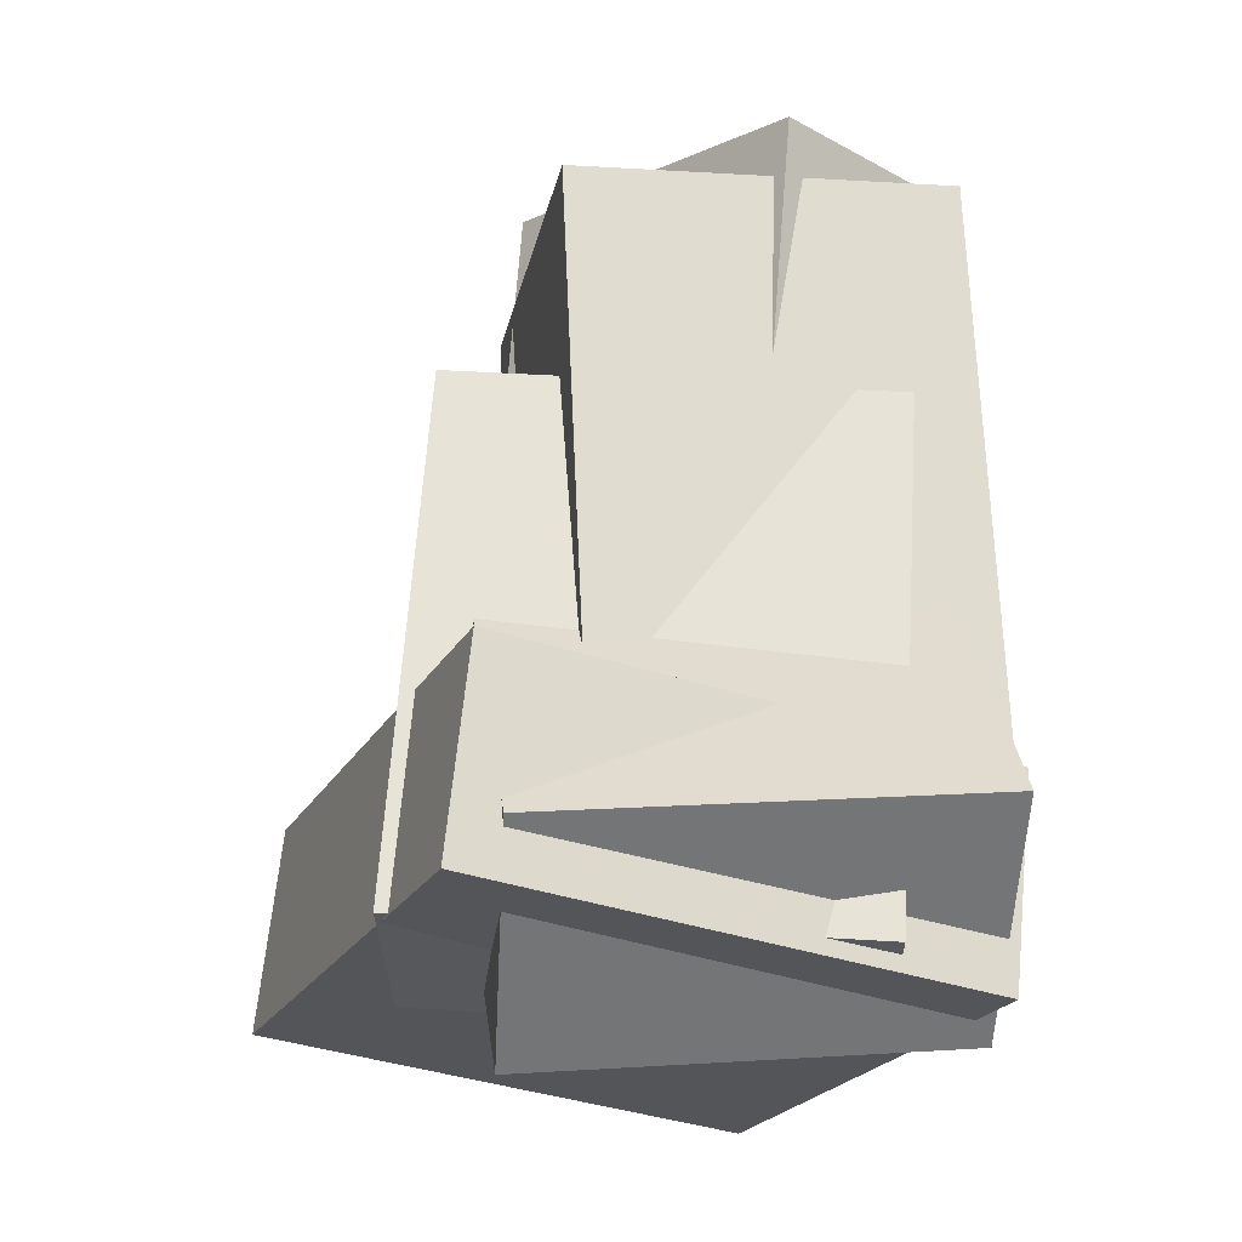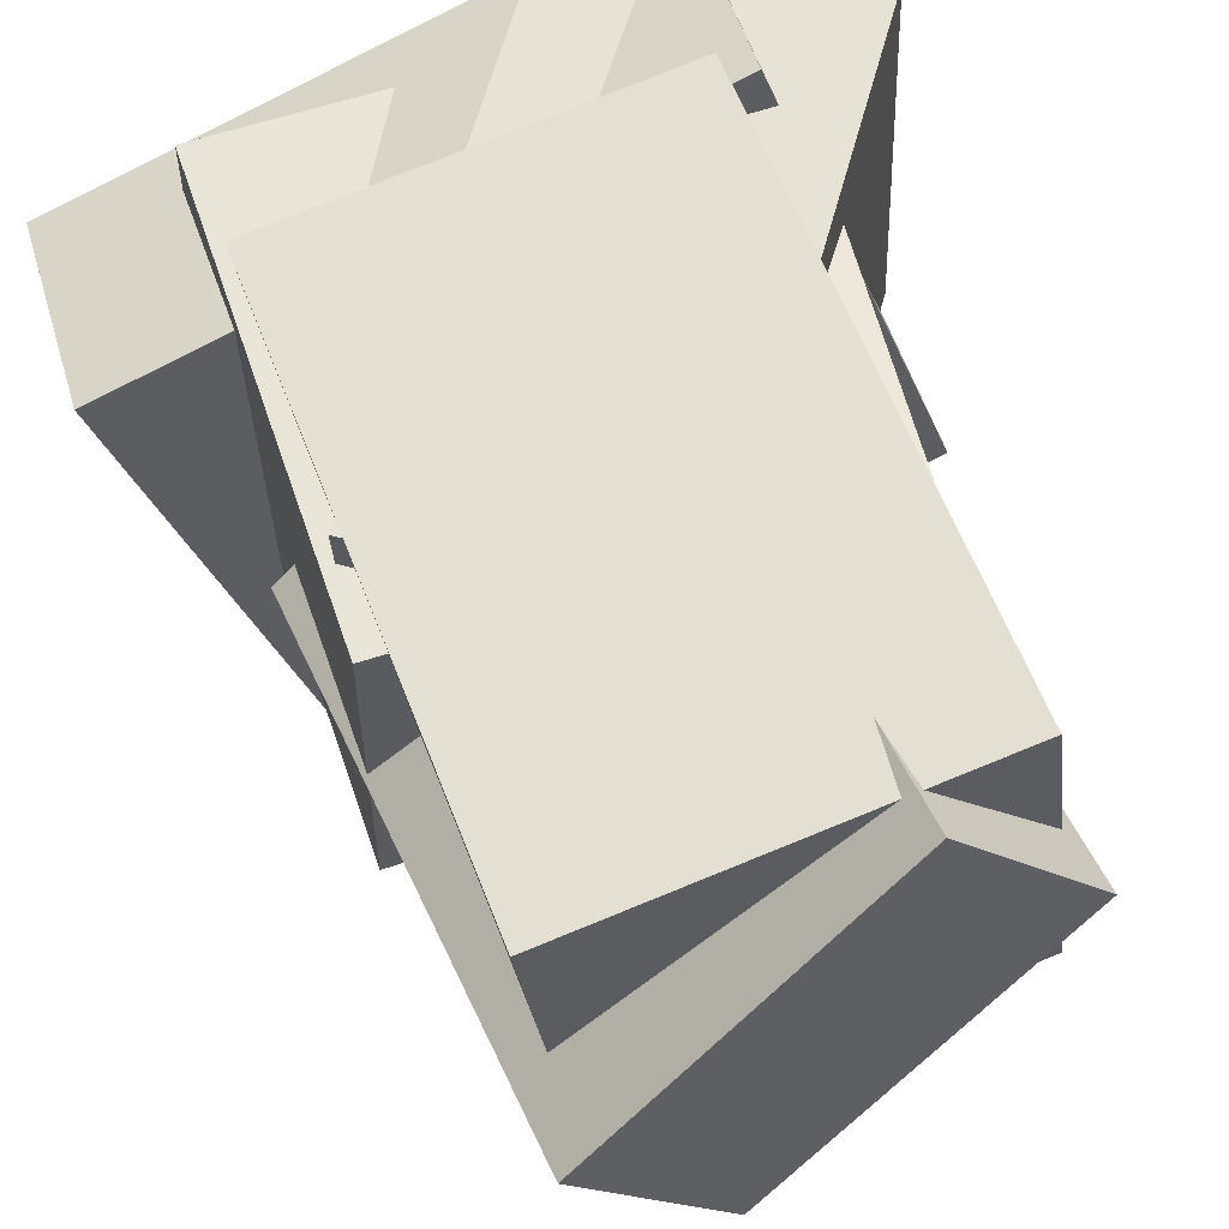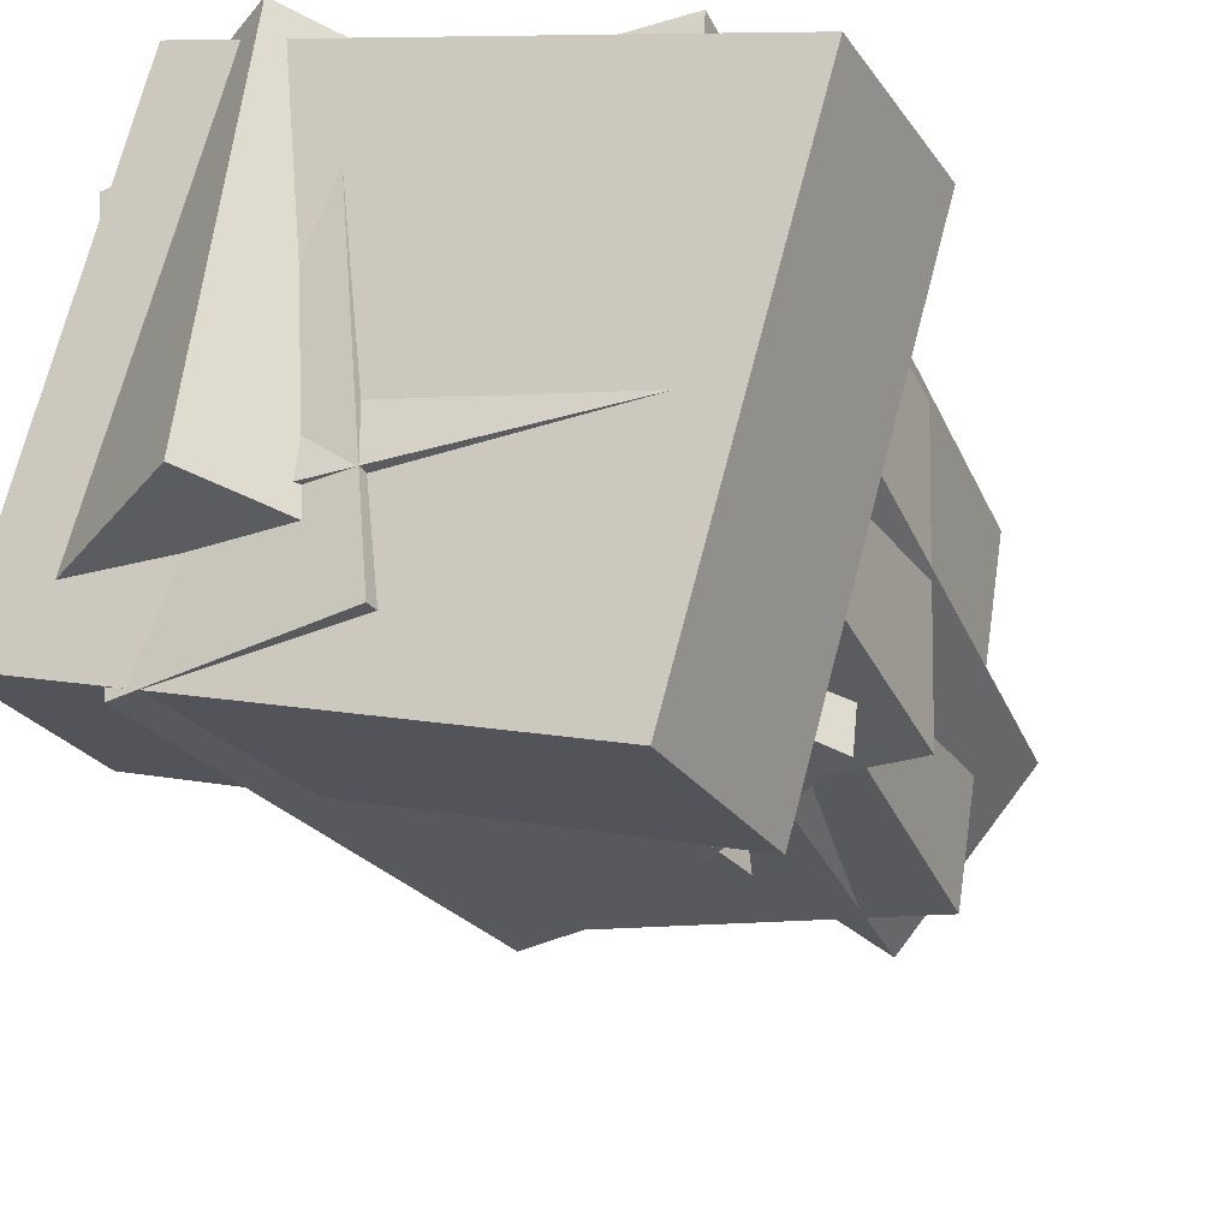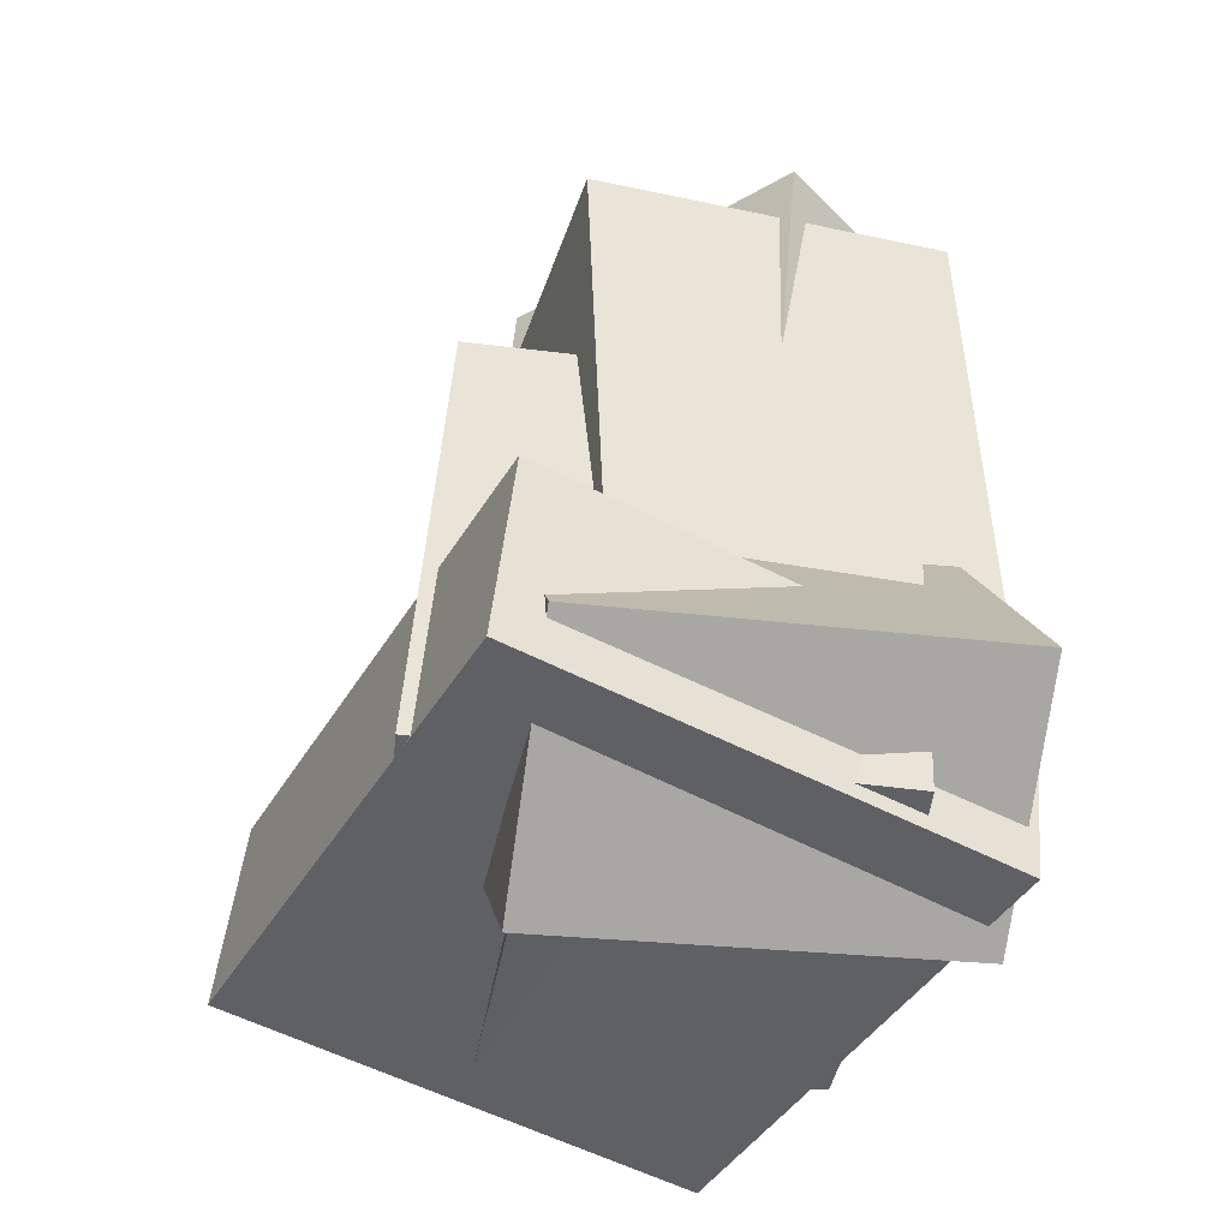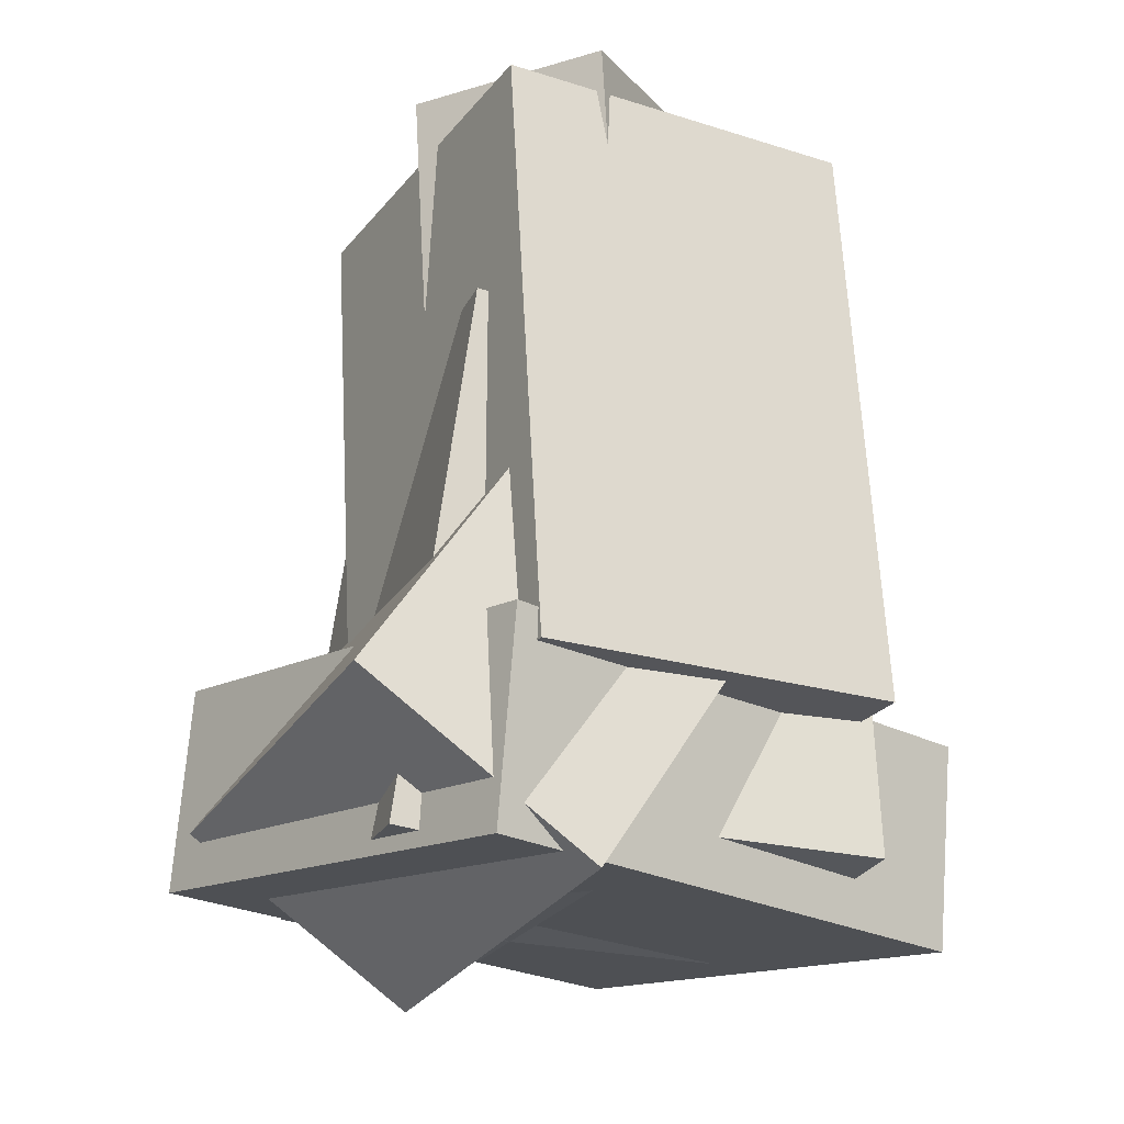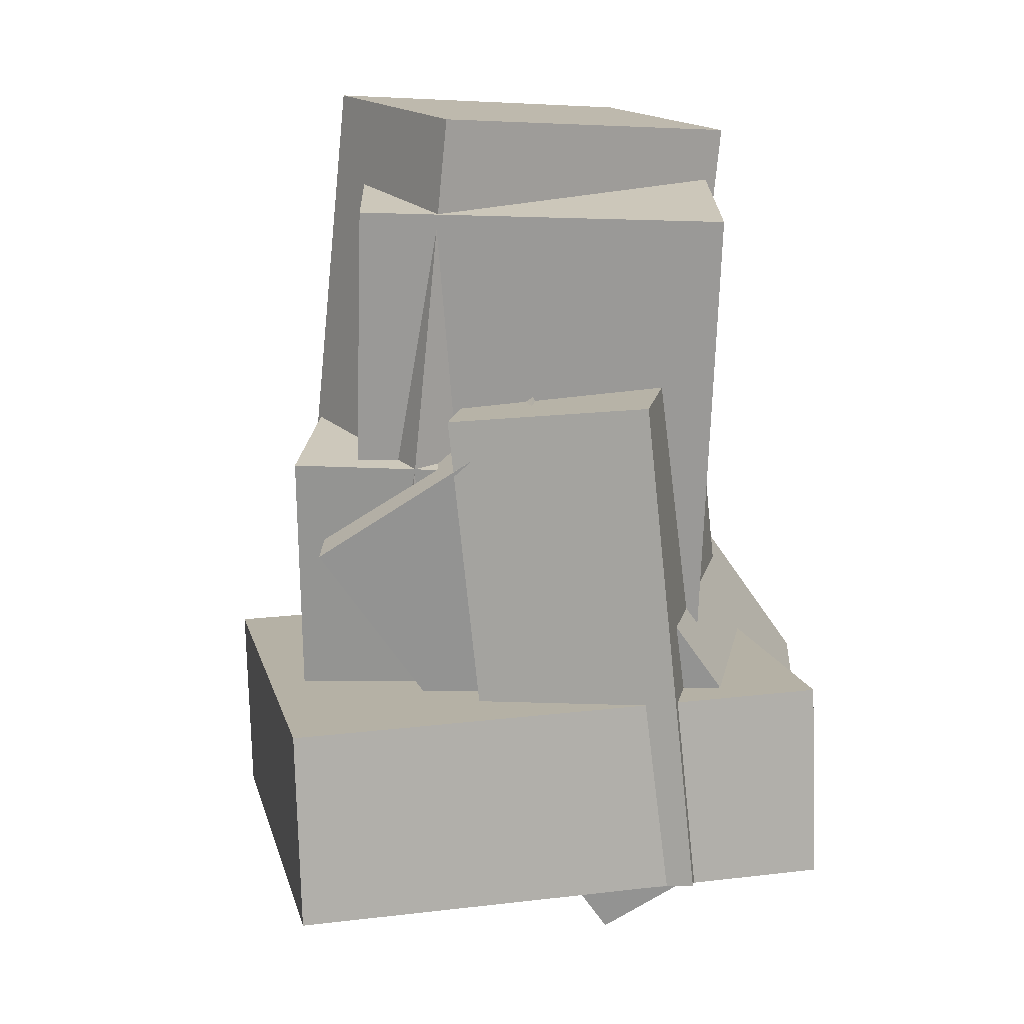
<metadata>
{"format":"obj","ext":"obj","renderer":"f3d","projection":"perspective","resolution":1024,"background":"white","views":[{"elev":-22.0,"azim":-92.5,"up":"+Y"},{"elev":56.9,"azim":161.3,"up":"+Z"},{"elev":-31.8,"azim":23.9,"up":"+Z"},{"elev":-41.4,"azim":-98.9,"up":"+Y"},{"elev":-23.5,"azim":-22.2,"up":"+Y"},{"elev":18.3,"azim":-173.1,"up":"+Y"}]}
</metadata>
<code>
v -0.2446 -0.4871 -0.2859
v -0.2778 -0.5198 0.2355
v -0.1716 0.1505 -0.2412
v -0.2048 0.1178 0.2802
v 0.01243 -0.5175 -0.2714
v -0.0208 -0.5503 0.25
v 0.08546 0.1201 -0.2267
v 0.05223 0.08733 0.2947
f 1.0 7.0 5.0
f 1.0 3.0 7.0
f 1.0 4.0 3.0
f 1.0 2.0 4.0
f 3.0 8.0 7.0
f 3.0 4.0 8.0
f 5.0 7.0 8.0
f 5.0 8.0 6.0
f 1.0 5.0 6.0
f 1.0 6.0 2.0
f 2.0 6.0 8.0
f 2.0 8.0 4.0
v -0.2276 -0.3674 -0.07276
v -0.1632 -0.3441 0.3784
v -0.2552 0.3631 -0.1065
v -0.1908 0.3864 0.3447
v 0.2317 -0.3531 -0.1391
v 0.2962 -0.3298 0.3121
v 0.2041 0.3774 -0.1729
v 0.2686 0.4007 0.2783
f 9.0 15.0 13.0
f 9.0 11.0 15.0
f 9.0 12.0 11.0
f 9.0 10.0 12.0
f 11.0 16.0 15.0
f 11.0 12.0 16.0
f 13.0 15.0 16.0
f 13.0 16.0 14.0
f 9.0 13.0 14.0
f 9.0 14.0 10.0
f 10.0 14.0 16.0
f 10.0 16.0 12.0
v -0.3963 -0.4313 -0.1588
v -0.3595 -0.3897 0.3545
v -0.02001 0.1217 -0.2306
v 0.01669 0.1633 0.2827
v -0.1205 -0.6195 -0.1633
v -0.08383 -0.5779 0.35
v 0.2557 -0.06648 -0.2351
v 0.2924 -0.02485 0.2783
f 17.0 23.0 21.0
f 17.0 19.0 23.0
f 17.0 20.0 19.0
f 17.0 18.0 20.0
f 19.0 24.0 23.0
f 19.0 20.0 24.0
f 21.0 23.0 24.0
f 21.0 24.0 22.0
f 17.0 21.0 22.0
f 17.0 22.0 18.0
f 18.0 22.0 24.0
f 18.0 24.0 20.0
v -0.1807 -0.2322 0.09558
v -0.01229 -0.2318 0.2879
v -0.2409 0.4408 0.1471
v -0.0725 0.4412 0.3394
v 0.1557 -0.1795 -0.199
v 0.324 -0.1792 -0.006767
v 0.09545 0.4935 -0.1475
v 0.2638 0.4938 0.04476
f 25.0 31.0 29.0
f 25.0 27.0 31.0
f 25.0 28.0 27.0
f 25.0 26.0 28.0
f 27.0 32.0 31.0
f 27.0 28.0 32.0
f 29.0 31.0 32.0
f 29.0 32.0 30.0
f 25.0 29.0 30.0
f 25.0 30.0 26.0
f 26.0 30.0 32.0
f 26.0 32.0 28.0
v -0.4033 -0.4888 -0.2165
v -0.2033 -0.5569 0.3582
v -0.3926 -0.2398 -0.1907
v -0.1927 -0.3079 0.3839
v 0.2459 -0.4932 -0.443
v 0.4459 -0.5612 0.1317
v 0.2566 -0.2442 -0.4172
v 0.4566 -0.3123 0.1575
f 33.0 39.0 37.0
f 33.0 35.0 39.0
f 33.0 36.0 35.0
f 33.0 34.0 36.0
f 35.0 40.0 39.0
f 35.0 36.0 40.0
f 37.0 39.0 40.0
f 37.0 40.0 38.0
f 33.0 37.0 38.0
f 33.0 38.0 34.0
f 34.0 38.0 40.0
f 34.0 40.0 36.0
v -0.1802 -0.5255 -0.1403
v -0.1732 -0.4989 0.2665
v -0.1811 0.04178 -0.1773
v -0.1741 0.06835 0.2294
v 0.296 -0.5252 -0.1485
v 0.303 -0.4987 0.2583
v 0.2951 0.042 -0.1855
v 0.3021 0.06856 0.2212
f 41.0 47.0 45.0
f 41.0 43.0 47.0
f 41.0 44.0 43.0
f 41.0 42.0 44.0
f 43.0 48.0 47.0
f 43.0 44.0 48.0
f 45.0 47.0 48.0
f 45.0 48.0 46.0
f 41.0 45.0 46.0
f 41.0 46.0 42.0
f 42.0 46.0 48.0
f 42.0 48.0 44.0

</code>
